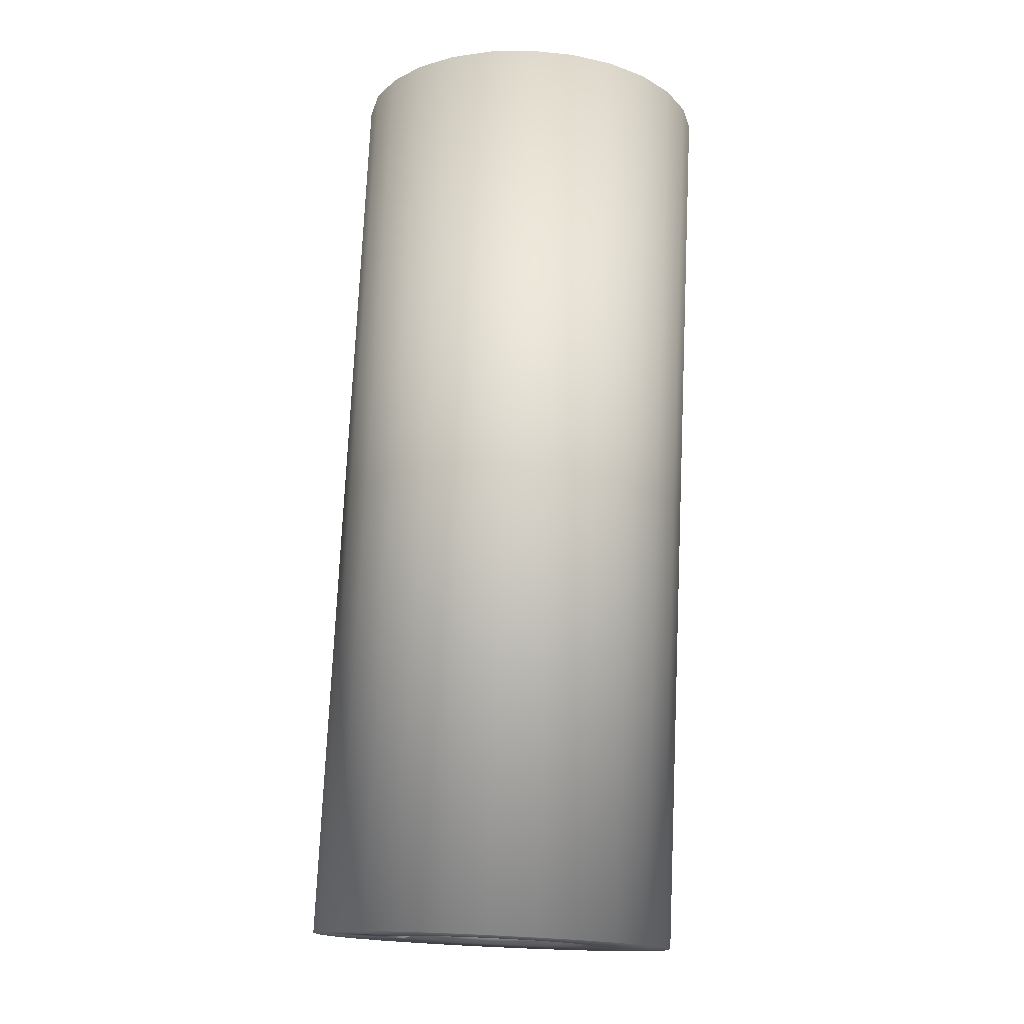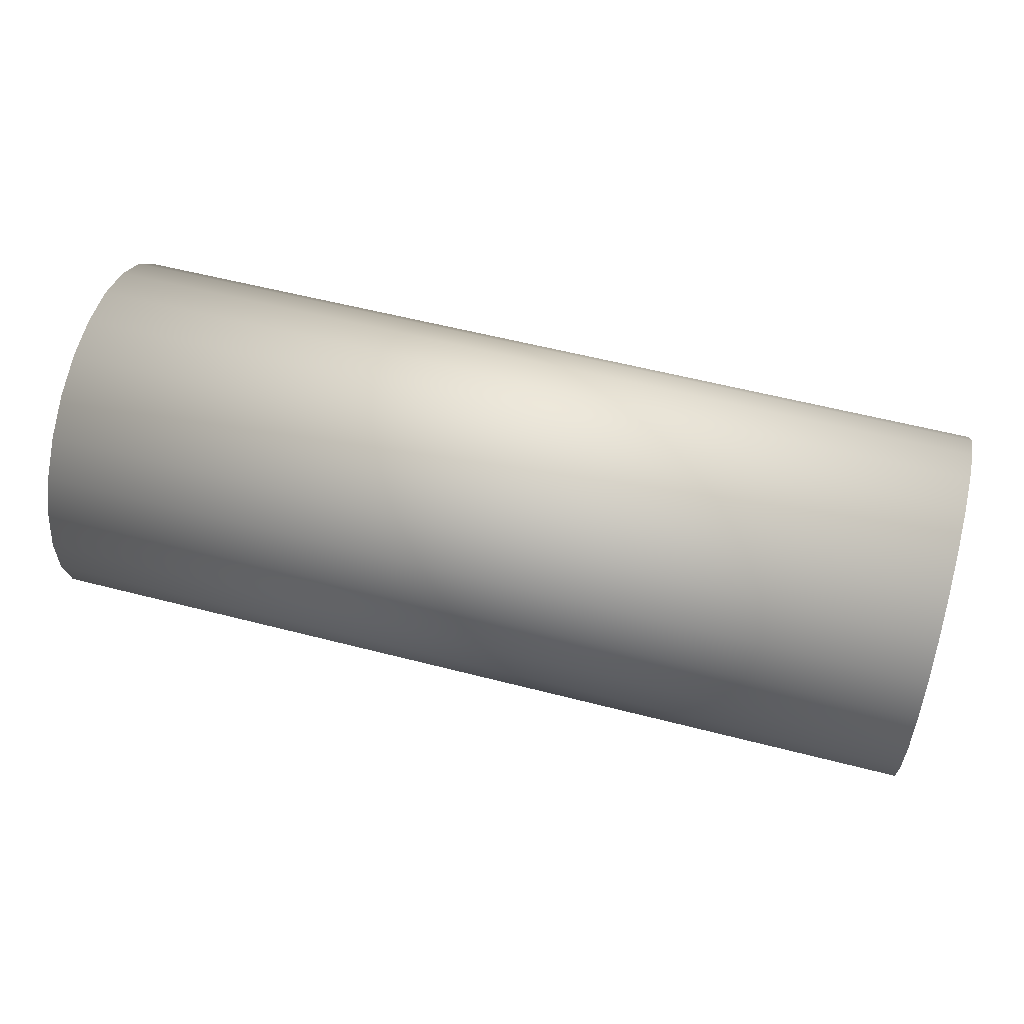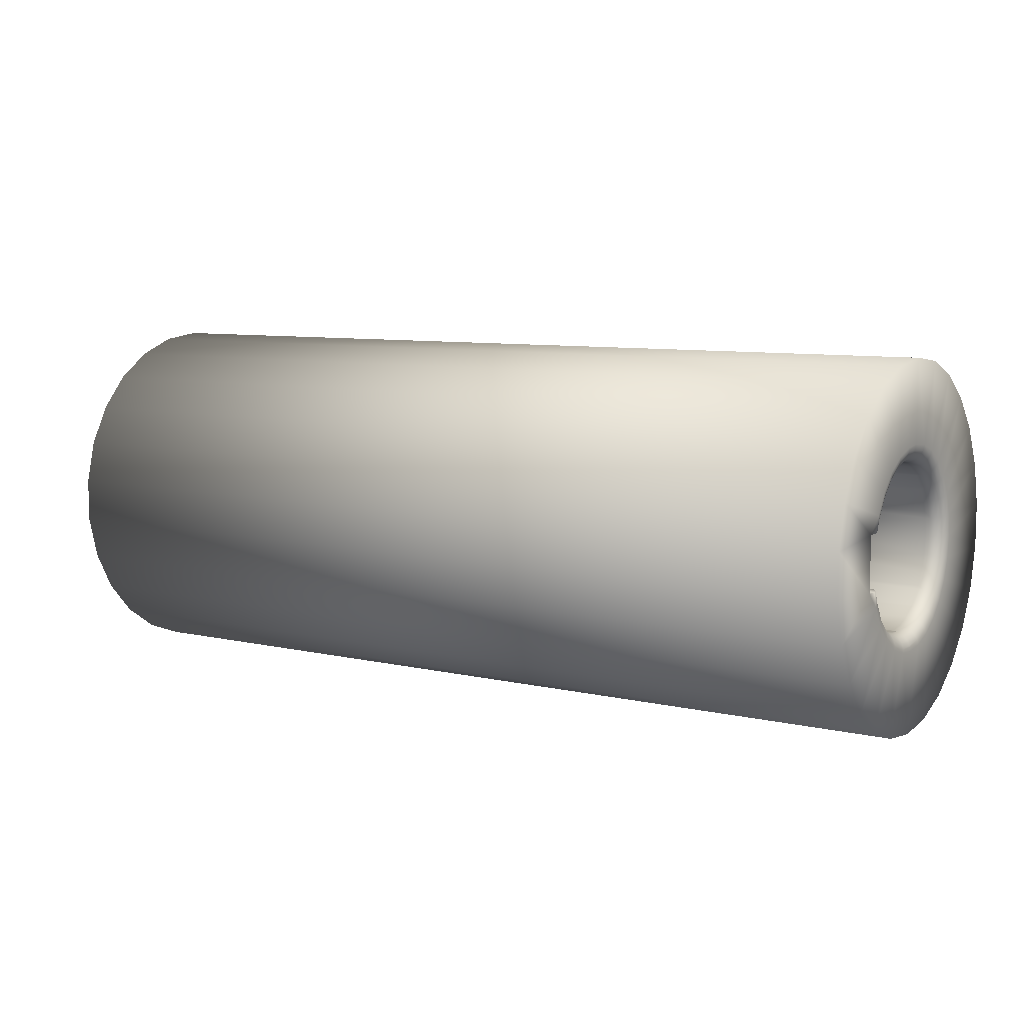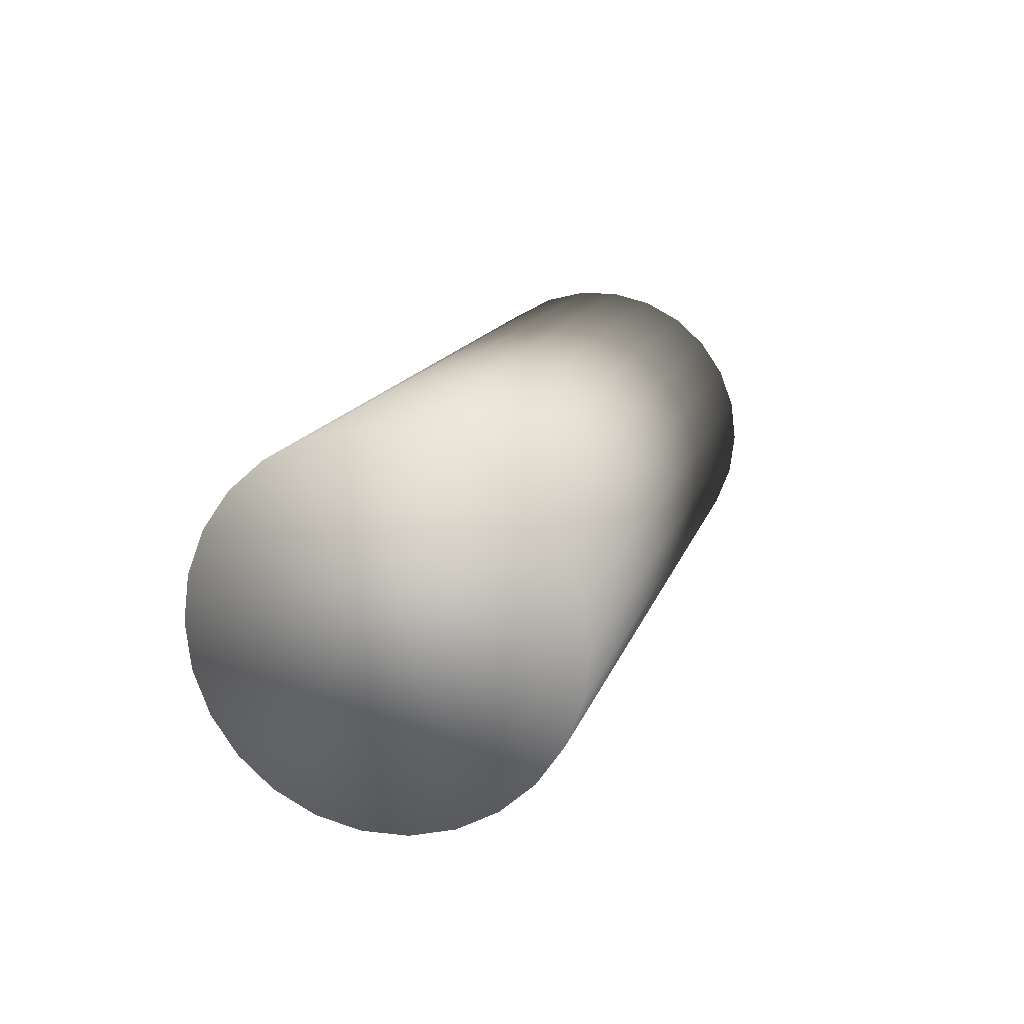
<metadata>
{"format":"obj","ext":"obj","renderer":"f3d","projection":"perspective","resolution":1024,"background":"white","views":[{"elev":75.1,"azim":-87.4,"up":"+Z"},{"elev":56.9,"azim":-164.9,"up":"+Z"},{"elev":8.2,"azim":-147.3,"up":"+Z"},{"elev":14.1,"azim":104.2,"up":"+Y"}]}
</metadata>
<code>
v 41 8.23 5.681
v 41 6.631 7.485
v 41 4.647 8.855
v 41 -2.393 -9.709
v 41 -8.23 -5.681
v 41 -6.631 -7.485
v 41 2.393 9.709
v 41 9.35 3.546
v 41 -9.35 -3.546
v 41 -9.927 1.205
v 41 -9.927 -1.205
v 41 0 10
v 41 -2.393 9.709
v 41 9.927 1.205
v 41 6.631 -7.485
v 41 8.23 -5.681
v 41 -8.23 5.681
v 41 -9.35 3.546
v 41 -4.647 8.855
v 41 -6.631 7.485
v 41 9.927 -1.205
v 41 9.35 -3.546
v 41 2.393 -9.709
v 41 4.647 -8.855
v 41 0 -10
v 41 -4.647 -8.855
v -9 0 10
v -9 -2.393 9.709
v -9 -4.647 8.855
v -9 -6.631 7.485
v -9 -8.23 5.681
v -9 -9.35 3.546
v -9 -9.927 1.205
v -9 -9.927 -1.205
v -9 -9.35 -3.546
v -9 -8.23 -5.681
v -9 -6.631 -7.485
v -9 -4.647 -8.855
v -9 -2.393 -9.709
v -9 0 -10
v -9 2.393 -9.709
v -9 4.647 -8.855
v -9 6.631 -7.485
v -9 8.23 -5.681
v -9 9.35 -3.546
v -9 9.927 -1.205
v -9 9.927 1.205
v -9 9.35 3.546
v -9 8.23 5.681
v -9 6.631 7.485
v -9 4.647 8.855
v -9 2.393 9.709
v -9 -4.955 -2.386
v -9 -5.362 -1.224
v -9 -4.3 3.429
v -9 -4.955 2.386
v -9 -3.429 4.3
v -9 -5.5 0
v -9 -5.362 1.224
v -9 -2.386 -4.955
v -9 -3.429 -4.3
v -9 -2.386 4.955
v -9 -1.224 5.362
v -9 -4.3 -3.429
v -9 0 -5.5
v -9 0.9503 -5.417
v -9 -1.224 -5.362
v -9 2.204 -5.039
v -9 0 5.5
v -9 3.334 -4.375
v -9 4.274 -3.462
v -9 0.9503 5.417
v -9 2.204 5.039
v -9 4.971 2.353
v -9 5.9 1.5
v -9 5.9 -1.5
v -9 4.971 -2.353
v -9 5.292 -1.5
v -9 3.334 4.375
v -9 4.274 3.462
v -9 5.292 1.5
v -8.477 0.7984 -4.552
v -8.208 0.7813 -4.454
v -8.208 1.812 -4.143
v -8.477 1.852 -4.234
v -8.208 2.741 -3.597
v -8.477 2.801 -3.676
v -8.208 3.514 -2.846
v -8.477 3.591 -2.909
v -8.208 4.087 -1.935
v -8.707 0.8281 -4.721
v -8.707 1.921 -4.391
v -8.707 2.905 -3.812
v -8.707 3.724 -3.017
v -8.477 4.177 -1.977
v -8.879 0.8678 -4.947
v -8.879 2.013 -4.602
v -8.879 3.044 -3.995
v -8.879 3.903 -3.162
v -8.707 4.332 -2.051
v -8.978 0.9143 -5.213
v -8.978 2.121 -4.848
v -8.978 3.208 -4.209
v -8.978 4.112 -3.331
v -8.879 4.54 -2.149
v -8.278 4.284 -1.5
v -8.477 4.371 -1.5
v -8.537 4.408 -1.5
v -8.707 4.552 -1.5
v -8.746 4.595 -1.5
v -8.978 4.783 -2.264
v -8.879 4.794 -1.5
v -8.913 4.865 -1.5
v -8.978 5.075 -1.5
v -8.987 5.126 -1.5
v -8.978 -0 -5.292
v -8.951 0 -5.191
v -8.879 -0 -5.023
v -8.809 0 -4.912
v -8.588 0 -4.691
v -8.707 0 -4.793
v -8.477 0 -4.621
v -8.309 -0 -4.549
v -8.208 0 -4.522
v -8 -0 -4.5
v -8 0.7775 -4.432
v -8 1.317 -4.303
v -8 1.804 -4.123
v -8 2.572 -3.693
v -8 2.728 -3.579
v -8 3.497 -2.833
v -8 3.579 -2.727
v -8 4.243 -1.5
v -8 4.067 -1.925
v -8.309 -1.012 4.435
v -8.309 -0 4.549
v -8 -0.06419 4.5
v -8.208 -0 4.522
v -8 -0 4.5
v -8.309 -1.974 4.098
v -8 -1.439 4.264
v -8 -1.001 4.387
v -8 -1.952 4.054
v -8 -2.676 3.618
v -8.309 -2.836 3.557
v -8 -2.806 3.518
v -8 -3.518 2.806
v -8.309 -4.098 1.974
v -8.309 -3.557 2.836
v -8 -3.656 2.624
v -8 -4.054 1.952
v -8 -4.284 1.378
v -8.309 -4.435 1.012
v -8.309 -4.549 0
v -8 -4.387 1.001
v -8 -4.5 0
v -8 -4.387 -1.001
v -8.309 -4.098 -1.974
v -8.309 -4.435 -1.012
v -8 -4.284 -1.378
v -8 -4.054 -1.952
v -8 -3.656 -2.624
v -8.309 -3.557 -2.836
v -8 -3.518 -2.806
v -8 -2.806 -3.518
v -8.309 -1.974 -4.098
v -8.309 -2.836 -3.557
v -8 -2.676 -3.618
v -8 -1.952 -4.054
v -8 -1.439 -4.264
v -8.309 -1.012 -4.435
v -8 -0.06419 -4.5
v -8 -1.001 -4.387
v -8.588 -1.044 4.573
v -8.477 -0 4.621
v -8.588 -0 4.691
v -8.588 -2.035 4.226
v -8.588 -2.925 3.668
v -8.588 -3.668 2.925
v -8.588 -4.226 2.035
v -8.588 -4.573 1.044
v -8.588 -4.691 0
v -8.588 -4.573 -1.044
v -8.588 -4.226 -2.035
v -8.588 -3.668 -2.925
v -8.588 -2.925 -3.668
v -8.588 -2.035 -4.226
v -8.588 -1.044 -4.573
v -8.707 0 4.793
v -8.809 -1.093 4.789
v -8.809 -0 4.912
v -8.809 -2.131 4.426
v -8.809 -3.063 3.841
v -8.809 -3.841 3.063
v -8.809 -4.426 2.131
v -8.809 -4.789 1.093
v -8.809 -4.912 0
v -8.809 -4.789 -1.093
v -8.809 -4.426 -2.131
v -8.809 -3.841 -3.063
v -8.809 -3.063 -3.841
v -8.809 -2.131 -4.426
v -8.809 -1.093 -4.789
v -8.879 0 5.023
v -8.951 -1.155 5.061
v -8.951 -0 5.191
v -8.951 -2.252 4.677
v -8.951 -3.237 4.058
v -8.951 -4.058 3.237
v -8.951 -4.677 2.252
v -8.951 -5.061 1.155
v -8.951 -5.191 0
v -8.951 -5.061 -1.155
v -8.951 -4.677 -2.252
v -8.951 -4.058 -3.237
v -8.951 -3.237 -4.058
v -8.951 -2.252 -4.677
v -8.951 -1.155 -5.061
v -8.477 4.177 1.977
v -8.208 4.087 1.935
v -8.208 3.514 2.846
v -8.477 3.591 2.909
v -8.208 2.741 3.597
v -8.477 2.801 3.676
v -8.208 1.812 4.143
v -8.477 1.852 4.234
v -8.208 0.7813 4.454
v -8.707 4.332 2.051
v -8.707 3.724 3.017
v -8.707 2.905 3.812
v -8.707 1.921 4.391
v -8.477 0.7984 4.552
v -8.879 4.54 2.149
v -8.879 3.903 3.162
v -8.879 3.044 3.995
v -8.879 2.013 4.602
v -8.707 0.8281 4.721
v -8.978 4.783 2.264
v -8.978 4.112 3.331
v -8.978 3.208 4.209
v -8.978 2.121 4.848
v -8.879 0.8678 4.947
v -8.978 0.9143 5.213
v -8.96 5.001 1.5
v -8.879 4.794 1.5
v -8.836 4.719 1.5
v -8.707 4.552 1.5
v -8.651 4.497 1.5
v -8.478 4.371 1.5
v -8.391 4.327 1.5
v -8.208 4.266 1.5
v -8 4.067 1.925
v -8.12 4.25 1.5
v -8 3.579 2.727
v -8 3.497 2.833
v -8 2.728 3.579
v -8 2.572 3.693
v -8 1.317 4.303
v -8 1.804 4.123
v -8 0.7775 4.432
v -8 4.243 1.5
v -1 -4.5 0
v -1 -4.284 1.378
v -1 -3.656 2.624
v -1 -2.676 3.618
v -1 -1.439 4.264
v -1 -0.06419 4.5
v -1 1.317 4.303
v -1 2.572 3.693
v -1 3.579 2.727
v -1 4.243 1.5
v -1 3.579 -2.727
v -1 4.243 -1.5
v -1 2.572 -3.693
v -1 1.317 -4.303
v -1 -0.06419 -4.5
v -1 -1.439 -4.264
v -1 -2.676 -3.618
v -1 -3.656 -2.624
v -1 -4.284 -1.378
v 11 5.9 -1.5
v 11 5.9 1.5
v -1 4.507 -1.5
v 11 4.507 -1.5
v -1 4.507 1.5
v 11 4.507 1.5
v -1 -1.468 4.518
v -1 -2.792 3.843
v -1 -4.518 -1.468
v -1 -3.843 -2.792
v -1 -2.792 -3.843
v -1 -1.468 -4.518
v -1 0 -4.75
v -1 1.46 -4.52
v -1 2.778 -3.853
v -1 3.828 -2.812
v -1 0 4.75
v -1 -3.843 2.792
v -1 -4.518 1.468
v -1 2.778 3.853
v -1 1.46 4.52
v -1 -4.75 0
v -1 3.828 2.812
v 11 -2.792 3.843
v 11 -4.75 0
v 11 -4.518 1.468
v 11 -2.792 -3.843
v 11 -3.843 -2.792
v 11 -4.518 -1.468
v 11 -1.468 -4.518
v 11 3.828 -2.812
v 11 3.828 2.812
v 11 -1.468 4.518
v 11 2.778 -3.853
v 11 2.778 3.853
v 11 -3.843 2.792
v 11 1.46 -4.52
v 11 1.46 4.52
v 11 0 4.75
v 11 0 -4.75
f 1 2 3
f 4 5 6
f 7 8 1
f 4 9 5
f 4 10 11
f 4 12 13
f 7 14 8
f 7 15 16
f 11 9 4
f 4 17 18
f 4 19 20
f 4 7 12
f 7 21 14
f 16 22 7
f 7 23 24
f 7 4 25
f 18 10 4
f 13 19 4
f 22 21 7
f 25 23 7
f 20 17 4
f 24 15 7
f 3 7 1
f 6 26 4
f 12 27 28
f 13 28 29
f 19 29 30
f 20 30 31
f 17 31 32
f 18 32 33
f 10 33 34
f 11 34 35
f 9 35 36
f 5 36 37
f 6 37 38
f 26 38 39
f 4 39 40
f 40 25 4
f 39 4 26
f 38 26 6
f 37 6 5
f 36 5 9
f 35 9 11
f 34 11 10
f 33 10 18
f 32 18 17
f 31 17 20
f 30 20 19
f 29 19 13
f 28 13 12
f 25 40 41
f 23 41 42
f 24 42 43
f 15 43 44
f 16 44 45
f 22 45 46
f 21 46 47
f 14 47 48
f 8 48 49
f 1 49 50
f 2 50 51
f 3 51 52
f 7 52 27
f 27 12 7
f 52 7 3
f 51 3 2
f 50 2 1
f 49 1 8
f 48 8 14
f 47 14 21
f 46 21 22
f 45 22 16
f 44 16 15
f 43 15 24
f 42 24 23
f 41 23 25
f 36 35 53
f 35 34 54
f 54 53 35
f 31 55 56
f 30 57 55
f 34 58 54
f 33 59 58
f 32 56 59
f 55 31 30
f 39 38 60
f 38 37 61
f 58 34 33
f 56 32 31
f 29 62 57
f 28 63 62
f 61 60 38
f 37 36 64
f 59 33 32
f 62 29 28
f 40 65 66
f 40 39 67
f 64 61 37
f 57 30 29
f 41 66 68
f 67 65 40
f 53 64 36
f 27 69 63
f 43 70 71
f 42 68 70
f 66 41 40
f 63 28 27
f 27 52 72
f 52 51 73
f 49 48 74
f 74 48 75
f 76 75 47
f 77 78 76
f 44 71 77
f 70 43 42
f 60 67 39
f 73 72 52
f 51 50 79
f 50 49 80
f 75 81 74
f 47 46 76
f 77 45 44
f 68 42 41
f 79 73 51
f 74 80 49
f 75 48 47
f 71 44 43
f 80 79 50
f 76 45 77
f 46 45 76
f 72 69 27
f 82 83 84
f 85 84 86
f 87 86 88
f 89 88 90
f 91 82 85
f 92 85 87
f 93 87 89
f 94 89 95
f 96 91 92
f 97 92 93
f 98 93 94
f 99 94 100
f 101 96 97
f 102 97 98
f 103 98 99
f 104 99 105
f 95 90 106
f 100 95 107
f 107 108 100
f 105 100 109
f 109 110 105
f 111 105 112
f 112 113 111
f 77 111 114
f 114 115 77
f 71 104 111
f 70 103 104
f 68 102 103
f 66 101 102
f 65 116 101
f 117 118 96
f 101 116 117
f 91 96 119
f 96 118 119
f 82 91 120
f 91 121 120
f 82 122 123
f 123 83 82
f 124 125 126
f 83 126 127
f 127 84 83
f 84 128 129
f 129 86 84
f 86 130 131
f 90 88 132
f 88 131 132
f 133 106 90
f 90 134 133
f 132 134 90
f 131 88 86
f 129 130 86
f 127 128 84
f 126 83 124
f 123 124 83
f 120 122 82
f 119 121 91
f 96 101 117
f 101 66 65
f 102 68 66
f 103 70 68
f 104 71 70
f 111 77 71
f 115 78 77
f 113 114 111
f 110 112 105
f 108 109 100
f 106 107 95
f 105 111 104
f 99 104 103
f 98 103 102
f 97 102 101
f 100 105 99
f 94 99 98
f 93 98 97
f 92 97 96
f 95 100 94
f 89 94 93
f 87 93 92
f 85 92 91
f 90 95 89
f 88 89 87
f 86 87 85
f 84 85 82
f 135 136 137
f 137 136 138
f 138 139 137
f 140 135 141
f 135 142 141
f 140 143 144
f 144 145 140
f 145 146 147
f 148 149 150
f 149 147 150
f 148 151 152
f 152 153 148
f 154 153 155
f 154 156 157
f 158 159 160
f 159 157 160
f 158 161 162
f 162 163 158
f 163 164 165
f 166 167 168
f 167 165 168
f 166 169 170
f 170 171 166
f 172 125 124
f 171 173 172
f 172 123 171
f 135 174 175
f 174 176 175
f 174 135 140
f 177 140 145
f 178 145 149
f 179 149 148
f 180 148 153
f 181 153 154
f 182 154 159
f 183 159 158
f 184 158 163
f 185 163 167
f 186 167 166
f 187 166 171
f 171 123 122
f 122 188 171
f 189 176 174
f 190 191 189
f 190 174 177
f 192 177 178
f 193 178 179
f 194 179 180
f 195 180 181
f 196 181 182
f 197 182 183
f 198 183 184
f 199 184 185
f 200 185 186
f 201 186 187
f 202 187 188
f 121 203 188
f 188 120 121
f 204 191 190
f 205 206 204
f 205 190 192
f 207 192 193
f 208 193 194
f 209 194 195
f 210 195 196
f 211 196 197
f 212 197 198
f 213 198 199
f 214 199 200
f 215 200 201
f 216 201 202
f 217 202 203
f 118 218 203
f 203 119 118
f 69 206 205
f 63 205 207
f 62 207 208
f 57 208 209
f 55 209 210
f 56 210 211
f 59 211 212
f 58 212 213
f 54 213 214
f 53 214 215
f 64 215 216
f 61 216 217
f 60 217 218
f 116 67 218
f 218 117 116
f 116 65 67
f 218 67 60
f 217 60 61
f 216 61 64
f 215 64 53
f 214 53 54
f 213 54 58
f 212 58 59
f 211 59 56
f 210 56 55
f 209 55 57
f 208 57 62
f 207 62 63
f 205 63 69
f 118 117 218
f 203 218 217
f 202 217 216
f 201 216 215
f 200 215 214
f 199 214 213
f 198 213 212
f 197 212 211
f 196 211 210
f 195 210 209
f 194 209 208
f 193 208 207
f 192 207 205
f 190 205 204
f 121 119 203
f 188 203 202
f 187 202 201
f 186 201 200
f 185 200 199
f 184 199 198
f 183 198 197
f 182 197 196
f 181 196 195
f 180 195 194
f 179 194 193
f 178 193 192
f 177 192 190
f 174 190 189
f 122 120 188
f 171 188 187
f 166 187 186
f 167 186 185
f 163 185 184
f 158 184 183
f 159 183 182
f 154 182 181
f 153 181 180
f 148 180 179
f 149 179 178
f 145 178 177
f 140 177 174
f 175 136 135
f 124 123 172
f 170 173 171
f 168 169 166
f 165 167 163
f 162 164 163
f 160 161 158
f 157 159 154
f 155 156 154
f 152 155 153
f 150 151 148
f 147 149 145
f 144 146 145
f 141 143 140
f 137 142 135
f 219 220 221
f 222 221 223
f 224 223 225
f 226 225 227
f 228 219 222
f 229 222 224
f 230 224 226
f 231 226 232
f 233 228 229
f 234 229 230
f 235 230 231
f 236 231 237
f 238 233 234
f 239 234 235
f 240 235 236
f 241 236 242
f 73 241 243
f 79 240 241
f 80 239 240
f 74 238 239
f 74 81 244
f 238 244 245
f 233 246 247
f 233 245 246
f 228 248 249
f 228 247 248
f 219 250 251
f 219 249 250
f 252 220 253
f 220 251 253
f 220 252 254
f 254 221 220
f 221 255 256
f 225 223 257
f 223 256 257
f 227 225 258
f 225 259 258
f 138 227 260
f 232 227 136
f 227 138 136
f 232 175 176
f 176 237 232
f 237 189 191
f 191 242 237
f 206 243 242
f 69 72 243
f 243 206 69
f 242 204 206
f 191 204 242
f 176 189 237
f 136 175 232
f 260 139 138
f 258 260 227
f 257 259 225
f 256 223 221
f 254 255 221
f 253 261 252
f 251 220 219
f 249 219 228
f 247 228 233
f 245 233 238
f 244 238 74
f 239 80 74
f 240 79 80
f 241 73 79
f 243 72 73
f 242 243 241
f 236 241 240
f 235 240 239
f 234 239 238
f 237 242 236
f 231 236 235
f 230 235 234
f 229 234 233
f 232 237 231
f 226 231 230
f 224 230 229
f 222 229 228
f 227 232 226
f 225 226 224
f 223 224 222
f 221 222 219
f 262 156 155
f 155 263 262
f 264 263 151
f 263 152 151
f 265 264 147
f 147 146 265
f 264 150 147
f 265 144 143
f 143 266 265
f 267 266 142
f 266 141 142
f 267 139 260
f 260 268 267
f 267 137 139
f 269 268 259
f 268 258 259
f 270 269 256
f 269 257 256
f 256 255 270
f 270 254 252
f 252 271 270
f 252 261 271
f 255 254 270
f 259 257 269
f 260 258 268
f 142 137 267
f 143 141 266
f 146 144 265
f 151 150 264
f 155 152 263
f 272 273 134
f 273 133 134
f 272 131 130
f 130 274 272
f 272 132 131
f 274 129 128
f 128 275 274
f 276 275 126
f 275 127 126
f 126 125 276
f 276 172 173
f 173 277 276
f 278 277 169
f 277 170 169
f 278 165 164
f 278 168 165
f 164 279 278
f 279 162 161
f 161 280 279
f 262 280 157
f 280 160 157
f 157 156 262
f 161 160 280
f 164 162 279
f 169 168 278
f 173 170 277
f 125 172 276
f 128 127 275
f 130 129 274
f 134 132 272
f 75 76 281
f 281 282 75
f 283 107 133
f 107 106 133
f 283 113 112
f 283 108 107
f 112 110 283
f 283 109 108
f 283 114 113
f 110 109 283
f 283 115 114
f 283 78 115
f 281 76 283
f 283 76 78
f 133 273 283
f 283 284 281
f 253 245 244
f 248 251 250
f 253 246 245
f 248 253 251
f 253 247 246
f 250 249 248
f 248 247 253
f 244 81 253
f 75 261 253
f 285 271 261
f 261 75 285
f 282 286 285
f 285 75 282
f 81 75 253
f 287 266 267
f 288 265 266
f 289 290 279
f 290 291 278
f 291 292 277
f 292 293 276
f 294 295 274
f 295 296 272
f 297 267 268
f 266 287 288
f 298 264 265
f 299 263 264
f 278 279 290
f 276 277 292
f 293 294 275
f 272 274 295
f 300 269 270
f 301 268 269
f 267 297 287
f 264 298 299
f 302 262 263
f 302 289 280
f 277 278 291
f 274 275 294
f 269 300 301
f 265 288 298
f 280 262 302
f 275 276 293
f 268 301 297
f 279 280 289
f 303 270 271
f 263 299 302
f 270 303 300
f 296 283 273
f 273 272 296
f 271 285 303
f 304 305 306
f 304 307 308
f 304 309 305
f 304 310 307
f 286 284 311
f 310 312 286
f 310 304 313
f 308 309 304
f 311 314 286
f 310 315 312
f 306 316 304
f 314 317 286
f 286 282 281
f 310 318 315
f 313 319 310
f 281 284 286
f 319 318 310
f 286 320 310
f 317 320 286
f 318 319 297
f 315 318 301
f 312 315 300
f 286 312 303
f 303 285 286
f 300 303 312
f 301 300 315
f 297 301 318
f 311 284 283
f 314 311 296
f 317 314 295
f 320 317 294
f 294 293 320
f 295 294 317
f 296 295 314
f 283 296 311
f 310 320 293
f 307 310 292
f 308 307 291
f 309 308 290
f 305 309 289
f 306 305 302
f 316 306 299
f 304 316 298
f 313 304 288
f 319 313 287
f 287 297 319
f 288 287 313
f 298 288 304
f 299 298 316
f 302 299 306
f 289 302 305
f 290 289 309
f 291 290 308
f 292 291 307
f 293 292 310

</code>
